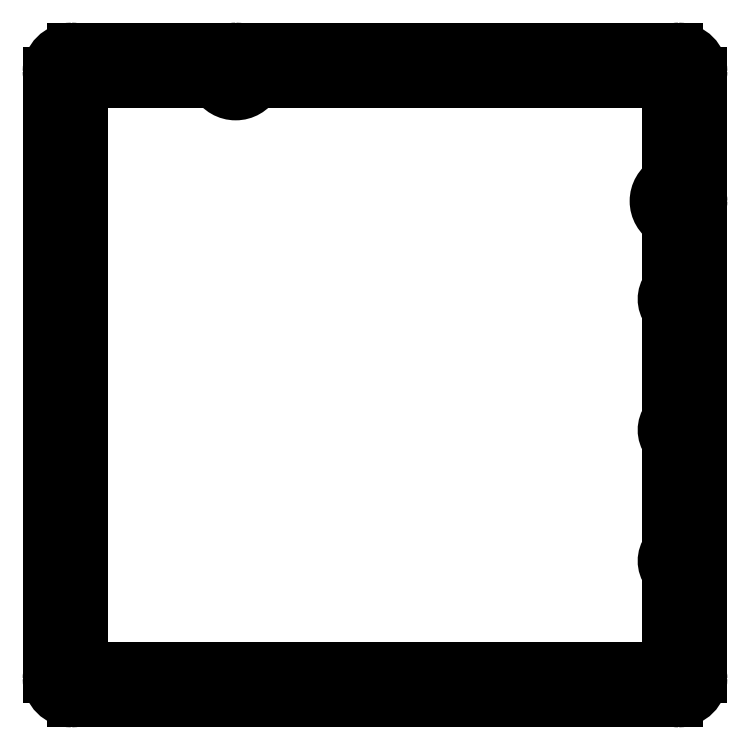
<metadata>
{"format":"dxf","ext":"dxf","renderer":"ezdxf+matplotlib","layout":"modelspace","background":"white","min_lineweight":24,"dpi":150}
</metadata>
<code>
0
SECTION
2
ENTITIES
0
LINE
8
Shape2DView
10
101
20
-35
30
0
11
128.6
21
-35
31
0
0
LINE
8
Shape2DView
10
128.6
20
-35
30
0
11
203
21
-35
31
0
0
ARC
8
Shape2DView
10
105.4
20
-39.21
30
0
40
1.5
50
-117.4
51
0
0
ARC
8
Shape2DView
10
101
20
-39
30
0
40
4
50
-30
51
-22.69
0
LINE
8
Shape2DView
10
104.5
20
-41
30
0
11
125.1
21
-41
31
0
0
ARC
8
Shape2DView
10
128.6
20
-39
30
0
40
4
50
90
51
-150
0
ARC
8
Shape2DView
10
101
20
-39
30
0
40
4
50
17.17
51
90
0
ARC
8
Shape2DView
10
105.4
20
-39.21
30
0
40
1.5
50
0
51
111.9
0
CIRCLE
8
Shape2DView
10
120.6
20
-39.21
40
1.5
0
ARC
8
Shape2DView
10
101
20
-39
30
0
40
4
50
90
51
180
0
LINE
8
Shape2DView
10
97
20
-141
30
0
11
97
21
-39
31
0
0
LINE
8
Shape2DView
10
203
20
-145
30
0
11
101
21
-145
31
0
0
LINE
8
Shape2DView
10
207
20
-39
30
0
11
207
21
-60.77
31
0
0
LINE
8
Shape2DView
10
207
20
-60.77
30
0
11
207
21
-141
31
0
0
LINE
8
Shape2DView
10
132.1
20
-41
30
0
11
199.5
21
-41
31
0
0
LINE
8
Shape2DView
10
201
20
-42.46
30
0
11
201
21
-57.31
31
0
0
LINE
8
Shape2DView
10
201
20
-64.24
30
0
11
201
21
-68.34
31
0
0
ARC
8
Shape2DView
10
200.5
20
-69.75
30
0
40
1.5
50
0
51
70.53
0
ARC
8
Shape2DView
10
200.5
20
-69.75
30
0
40
1.5
50
-70.53
51
0
0
LINE
8
Shape2DView
10
201
20
-71.16
30
0
11
201
21
-75.3
31
0
0
LINE
8
Shape2DView
10
201
20
-79.2
30
0
11
201
21
-82.84
31
0
0
ARC
8
Shape2DView
10
200.5
20
-84.25
30
0
40
1.5
50
0
51
70.53
0
ARC
8
Shape2DView
10
200.5
20
-84.25
30
0
40
1.5
50
-70.53
51
0
0
LINE
8
Shape2DView
10
201
20
-85.66
30
0
11
201
21
-90.34
31
0
0
ARC
8
Shape2DView
10
200.5
20
-91.75
30
0
40
1.5
50
0
51
70.53
0
ARC
8
Shape2DView
10
200.5
20
-91.75
30
0
40
1.5
50
-70.53
51
0
0
LINE
8
Shape2DView
10
201
20
-93.16
30
0
11
201
21
-97.3
31
0
0
LINE
8
Shape2DView
10
201
20
-101.2
30
0
11
201
21
-104.8
31
0
0
ARC
8
Shape2DView
10
200.5
20
-106.2
30
0
40
1.5
50
0
51
70.53
0
ARC
8
Shape2DView
10
200.5
20
-106.2
30
0
40
1.5
50
-70.53
51
0
0
LINE
8
Shape2DView
10
201
20
-107.7
30
0
11
201
21
-112.3
31
0
0
ARC
8
Shape2DView
10
200.5
20
-113.8
30
0
40
1.5
50
0
51
70.53
0
ARC
8
Shape2DView
10
200.5
20
-113.8
30
0
40
1.5
50
-70.53
51
0
0
LINE
8
Shape2DView
10
201
20
-115.2
30
0
11
201
21
-119.3
31
0
0
LINE
8
Shape2DView
10
201
20
-123.2
30
0
11
201
21
-126.8
31
0
0
ARC
8
Shape2DView
10
200.5
20
-128.2
30
0
40
1.5
50
0
51
70.53
0
ARC
8
Shape2DView
10
200.5
20
-128.2
30
0
40
1.5
50
-70.53
51
0
0
LINE
8
Shape2DView
10
201
20
-129.7
30
0
11
201
21
-137.5
31
0
0
LINE
8
Shape2DView
10
199.5
20
-139
30
0
11
104.5
21
-139
31
0
0
LINE
8
Shape2DView
10
103
20
-137.5
30
0
11
103
21
-42.46
31
0
0
CIRCLE
8
Shape2DView
10
171.2
20
-37.66
40
2
0
CIRCLE
8
Shape2DView
10
163.2
20
-37.26
40
1.25
0
CIRCLE
8
Shape2DView
10
160.7
20
-37.26
40
1.25
0
CIRCLE
8
Shape2DView
10
158.2
20
-37.26
40
1.25
0
CIRCLE
8
Shape2DView
10
155.6
20
-37.26
40
1.25
0
CIRCLE
8
Shape2DView
10
147.9
20
-37.65
40
2
0
ARC
8
Shape2DView
10
105.4
20
-39.21
30
0
40
1.5
50
111.9
51
-117.4
0
ARC
8
Shape2DView
10
203
20
-39
30
0
40
4
50
0
51
90
0
ARC
8
Shape2DView
10
128.6
20
-39
30
0
40
4
50
0
51
90
0
ARC
8
Shape2DView
10
128.6
20
-39
30
0
40
4
50
-30
51
0
0
ARC
8
Shape2DView
10
203
20
-39
30
0
40
4
50
90
51
-150
0
ARC
8
Shape2DView
10
101
20
-39
30
0
40
4
50
180
51
-60
0
LINE
8
Shape2DView
10
103
20
-42.46
30
0
11
103
21
-41
31
0
0
LINE
8
Shape2DView
10
103
20
-41
30
0
11
104.5
21
-41
31
0
0
CIRCLE
8
Shape2DView
10
101
20
-39
40
2.25
0
LINE
8
Shape2DView
10
125.1
20
-41
30
0
11
128.6
21
-41
31
0
0
LINE
8
Shape2DView
10
128.6
20
-41
30
0
11
132.1
21
-41
31
0
0
ARC
8
Shape2DView
10
128.6
20
-39
30
0
40
2
50
0
51
-90
0
ARC
8
Shape2DView
10
128.6
20
-39
30
0
40
2
50
-90
51
0
0
ARC
8
Shape2DView
10
101
20
-141
30
0
40
4
50
180
51
-90
0
ARC
8
Shape2DView
10
101
20
-141
30
0
40
4
50
60
51
180
0
ARC
8
Shape2DView
10
203
20
-141
30
0
40
4
50
-90
51
0
0
ARC
8
Shape2DView
10
203
20
-141
30
0
40
4
50
150
51
-90
0
ARC
8
Shape2DView
10
101
20
-141
30
0
40
4
50
0
51
30
0
ARC
8
Shape2DView
10
101
20
-141
30
0
40
4
50
-90
51
0
0
ARC
8
Shape2DView
10
203
20
-39
30
0
40
4
50
-120
51
0
0
ARC
8
Shape2DView
10
203
20
-60.77
30
0
40
4
50
0
51
120
0
ARC
8
Shape2DView
10
203.6
20
-77.25
30
0
40
3.25
50
0
51
143.1
0
ARC
8
Shape2DView
10
203.6
20
-77.25
30
0
40
3.25
50
-143.1
51
0
0
ARC
8
Shape2DView
10
203.6
20
-99.25
30
0
40
3.25
50
0
51
143.1
0
ARC
8
Shape2DView
10
203.6
20
-99.25
30
0
40
3.25
50
-143.1
51
0
0
ARC
8
Shape2DView
10
203.6
20
-121.2
30
0
40
3.25
50
0
51
143.1
0
ARC
8
Shape2DView
10
203.6
20
-121.2
30
0
40
3.25
50
-143.1
51
0
0
ARC
8
Shape2DView
10
203
20
-141
30
0
40
4
50
0
51
120
0
ARC
8
Shape2DView
10
203
20
-60.77
30
0
40
4
50
-120
51
0
0
CIRCLE
8
Shape2DView
10
203
20
-141
40
2.25
0
CIRCLE
8
Shape2DView
10
101
20
-141
40
2.25
0
ARC
8
Shape2DView
10
203
20
-39
30
0
40
4
50
-150
51
-120
0
ARC
8
Shape2DView
10
128.6
20
-39
30
0
40
4
50
-150
51
-30
0
ARC
8
Shape2DView
10
203
20
-60.77
30
0
40
4
50
120
51
-120
0
ARC
8
Shape2DView
10
203
20
-60.77
30
0
40
2.25
50
0
51
152.7
0
ARC
8
Shape2DView
10
203
20
-60.77
30
0
40
2.25
50
-152.7
51
0
0
ARC
8
Shape2DView
10
203.6
20
-77.25
30
0
40
3.25
50
143.1
51
-143.1
0
CIRCLE
8
Shape2DView
10
203.6
20
-77.25
40
2
0
ARC
8
Shape2DView
10
203.6
20
-99.25
30
0
40
3.25
50
143.1
51
-143.1
0
CIRCLE
8
Shape2DView
10
203.6
20
-99.25
40
2
0
ARC
8
Shape2DView
10
203.6
20
-121.2
30
0
40
3.25
50
143.1
51
-143.1
0
CIRCLE
8
Shape2DView
10
203.6
20
-121.2
40
2
0
ARC
8
Shape2DView
10
203
20
-141
30
0
40
4
50
120
51
150
0
ARC
8
Shape2DView
10
101
20
-141
30
0
40
4
50
30
51
60
0
ARC
8
Shape2DView
10
101
20
-39
30
0
40
4
50
-60
51
-30
0
CIRCLE
8
Shape2DView
10
203
20
-39
40
2.25
0
LINE
8
Shape2DView
10
199.5
20
-41
30
0
11
201
21
-41
31
0
0
LINE
8
Shape2DView
10
201
20
-41
30
0
11
201
21
-42.46
31
0
0
LINE
8
Shape2DView
10
104.5
20
-139
30
0
11
103
21
-139
31
0
0
LINE
8
Shape2DView
10
103
20
-139
30
0
11
103
21
-137.5
31
0
0
LINE
8
Shape2DView
10
201
20
-137.5
30
0
11
201
21
-139
31
0
0
LINE
8
Shape2DView
10
201
20
-139
30
0
11
199.5
21
-139
31
0
0
LINE
8
Shape2DView
10
201
20
-57.31
30
0
11
201
21
-59.74
31
0
0
LINE
8
Shape2DView
10
201
20
-61.8
30
0
11
201
21
-64.24
31
0
0
LINE
8
Shape2DView
10
201
20
-75.3
30
0
11
201
21
-79.2
31
0
0
LINE
8
Shape2DView
10
201
20
-97.3
30
0
11
201
21
-101.2
31
0
0
LINE
8
Shape2DView
10
201
20
-119.3
30
0
11
201
21
-123.2
31
0
0
ARC
8
Shape2DView
10
203
20
-60.77
30
0
40
2.25
50
152.7
51
-152.7
0
ENDSEC
0
EOF

</code>
